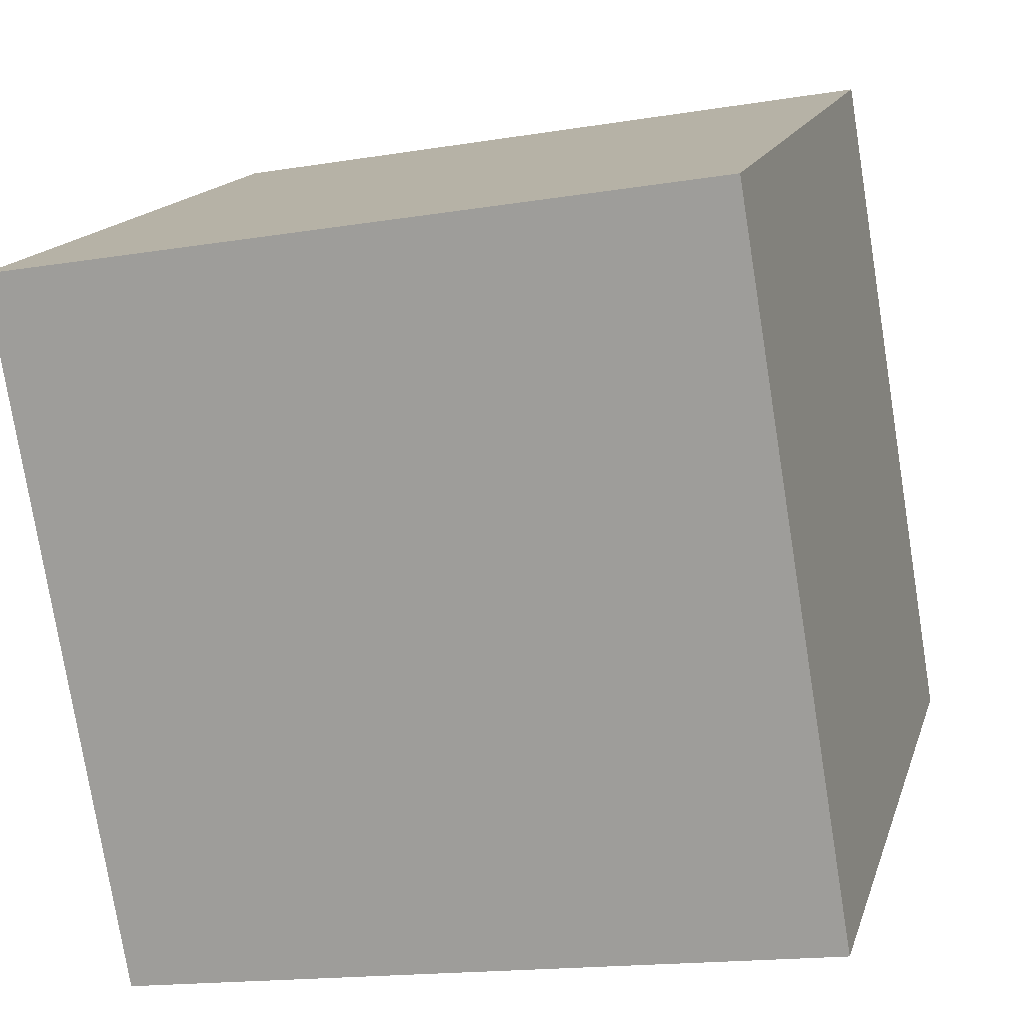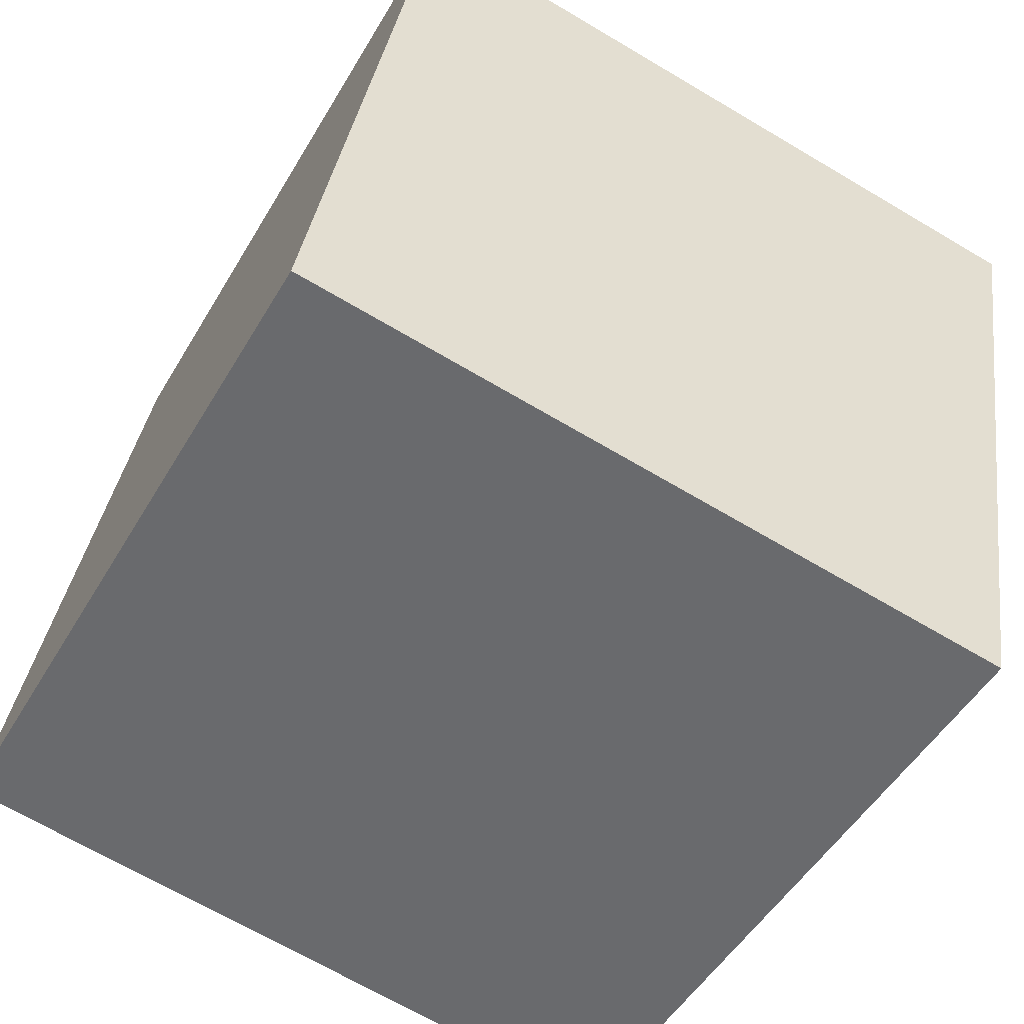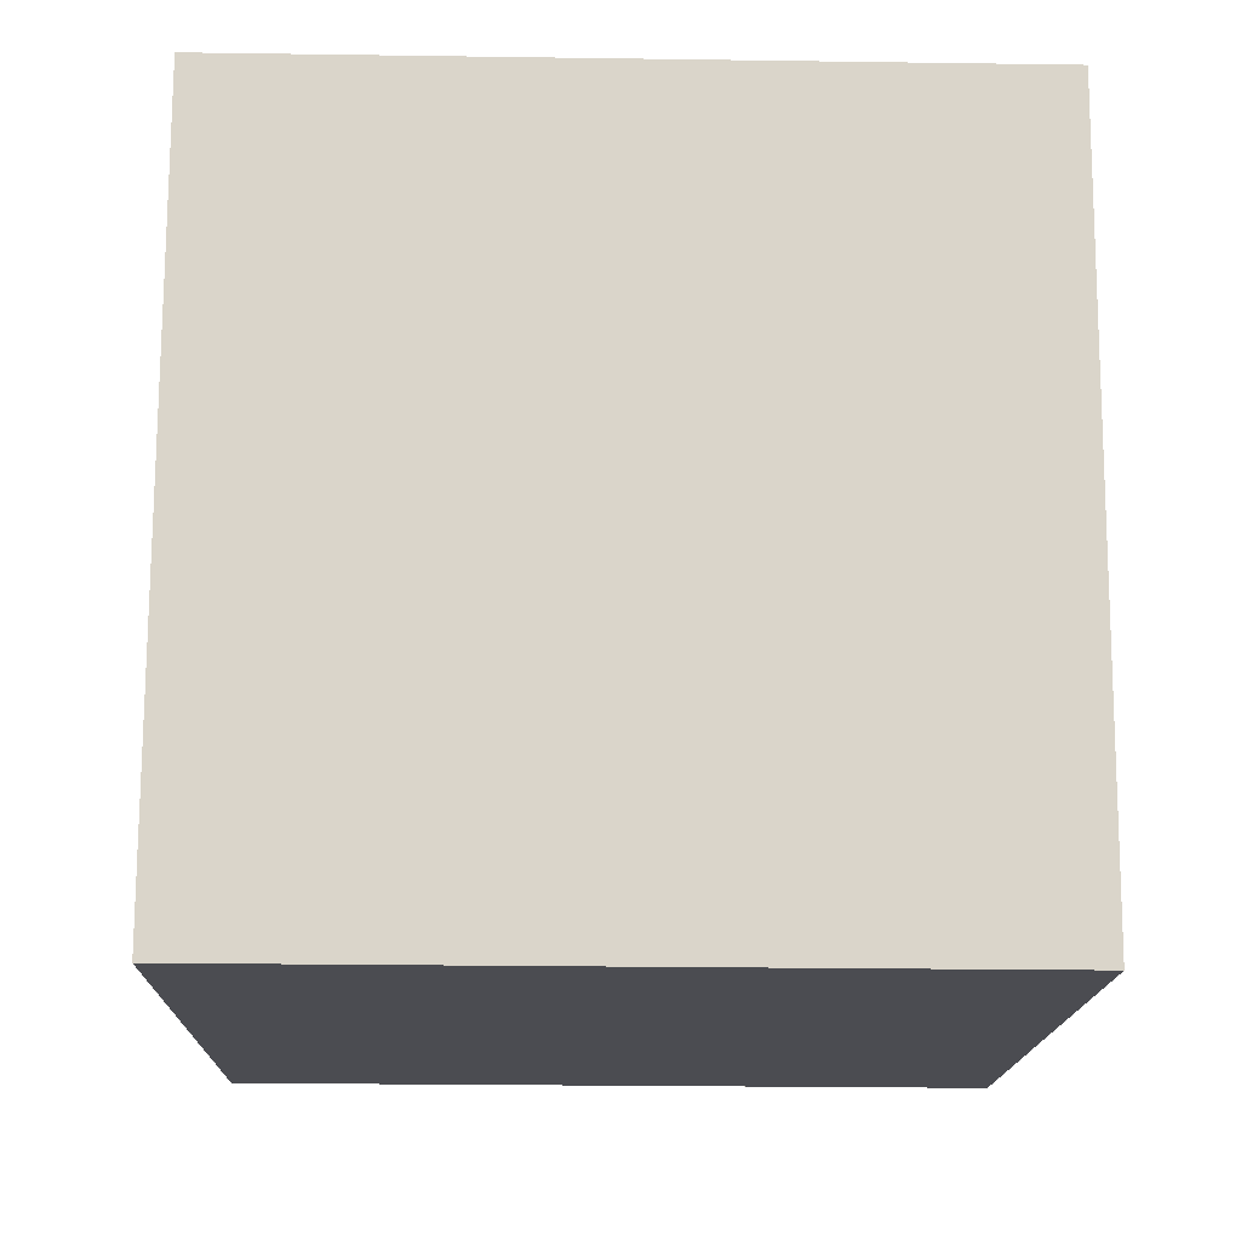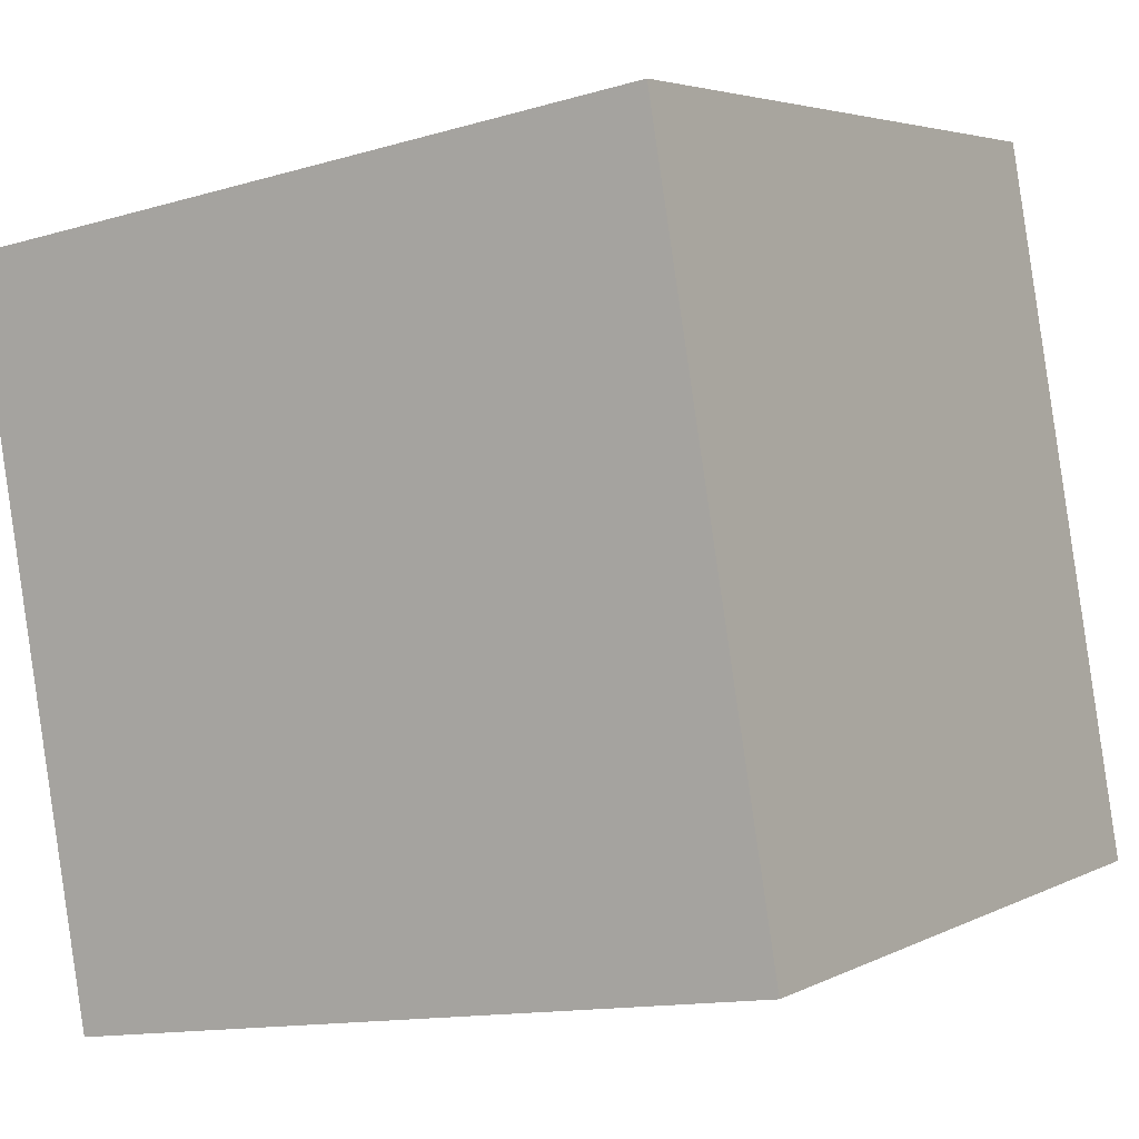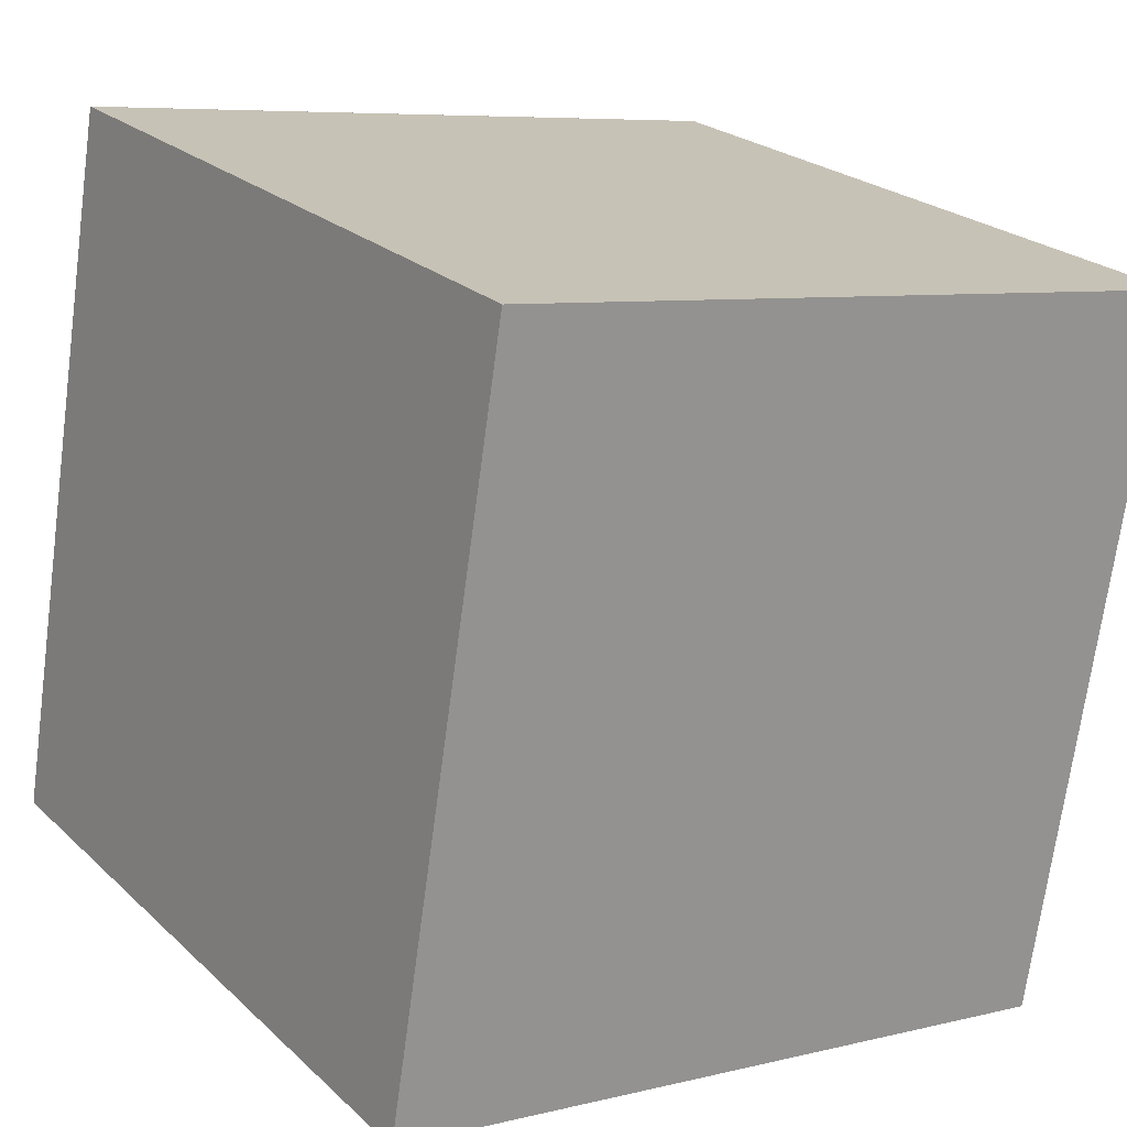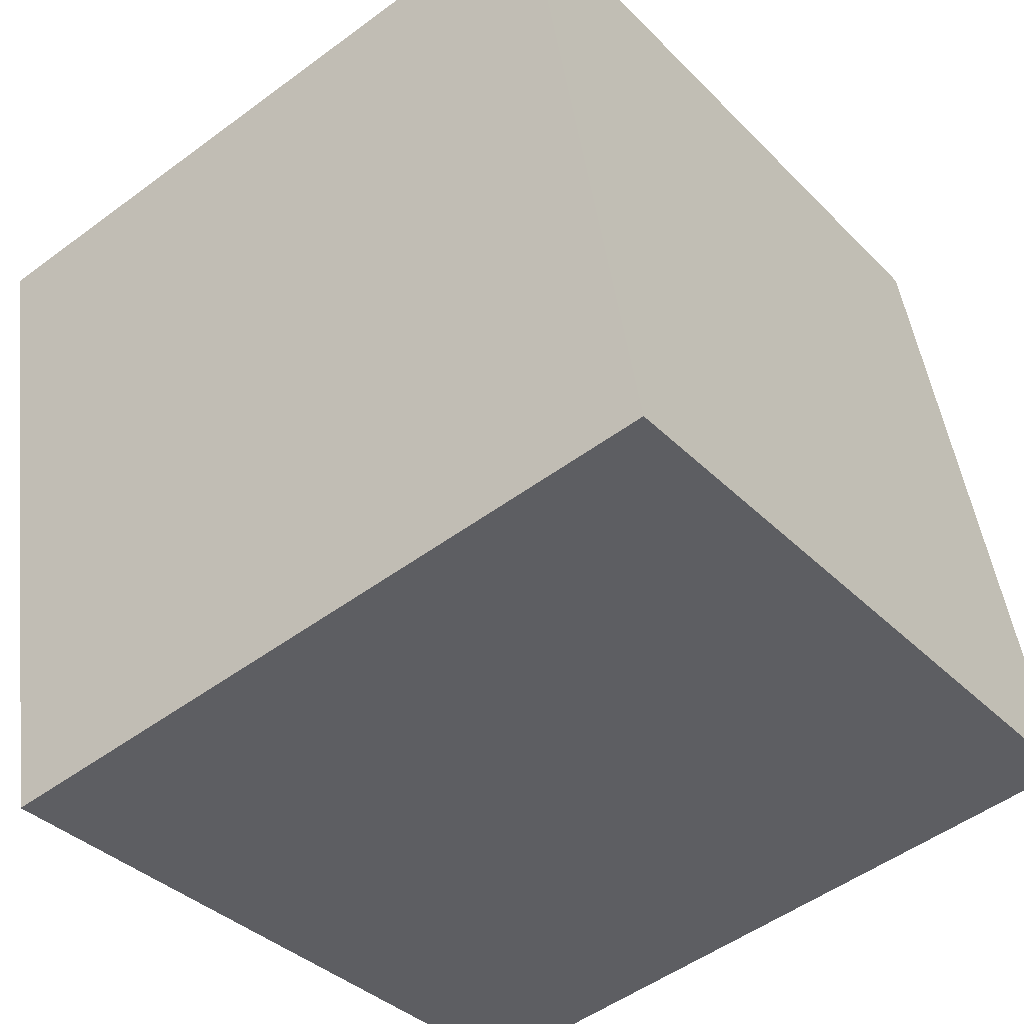
<metadata>
{"format":"obj","ext":"obj","renderer":"f3d","projection":"perspective","resolution":1024,"background":"white","views":[{"elev":15.3,"azim":-74.9,"up":"+Z"},{"elev":-49.4,"azim":60.7,"up":"+Y"},{"elev":-24.9,"azim":178.9,"up":"+Z"},{"elev":3.8,"azim":-58.1,"up":"+Y"},{"elev":23.8,"azim":56.1,"up":"+Y"},{"elev":-36.1,"azim":-52.0,"up":"+Z"}]}
</metadata>
<code>
v 0.7193 0.6753 -0.3101
v 0.719 0.741 0.08443
v 0.7207 0.3464 0.1501
v 0.7193 0.6753 -0.3101
v 0.7207 0.3464 0.1501
v 0.721 0.2807 -0.2444
v 0.3193 0.6736 -0.3101
v 0.321 0.279 -0.2444
v 0.3207 0.3447 0.1501
v 0.3193 0.6736 -0.3101
v 0.3207 0.3447 0.1501
v 0.319 0.7393 0.08443
v 0.7193 0.6753 -0.3101
v 0.3193 0.6736 -0.3101
v 0.319 0.7393 0.08443
v 0.7193 0.6753 -0.3101
v 0.319 0.7393 0.08443
v 0.719 0.741 0.08443
v 0.719 0.741 0.08443
v 0.319 0.7393 0.08443
v 0.3207 0.3447 0.1501
v 0.719 0.741 0.08443
v 0.3207 0.3447 0.1501
v 0.7207 0.3464 0.1501
v 0.7207 0.3464 0.1501
v 0.3207 0.3447 0.1501
v 0.321 0.279 -0.2444
v 0.7207 0.3464 0.1501
v 0.321 0.279 -0.2444
v 0.721 0.2807 -0.2444
v 0.3193 0.6736 -0.3101
v 0.7193 0.6753 -0.3101
v 0.721 0.2807 -0.2444
v 0.3193 0.6736 -0.3101
v 0.721 0.2807 -0.2444
v 0.321 0.279 -0.2444
f 1 2 3
f 4 5 6
f 7 8 9
f 10 11 12
f 13 14 15
f 16 17 18
f 19 20 21
f 22 23 24
f 25 26 27
f 28 29 30
f 31 32 33
f 34 35 36

</code>
